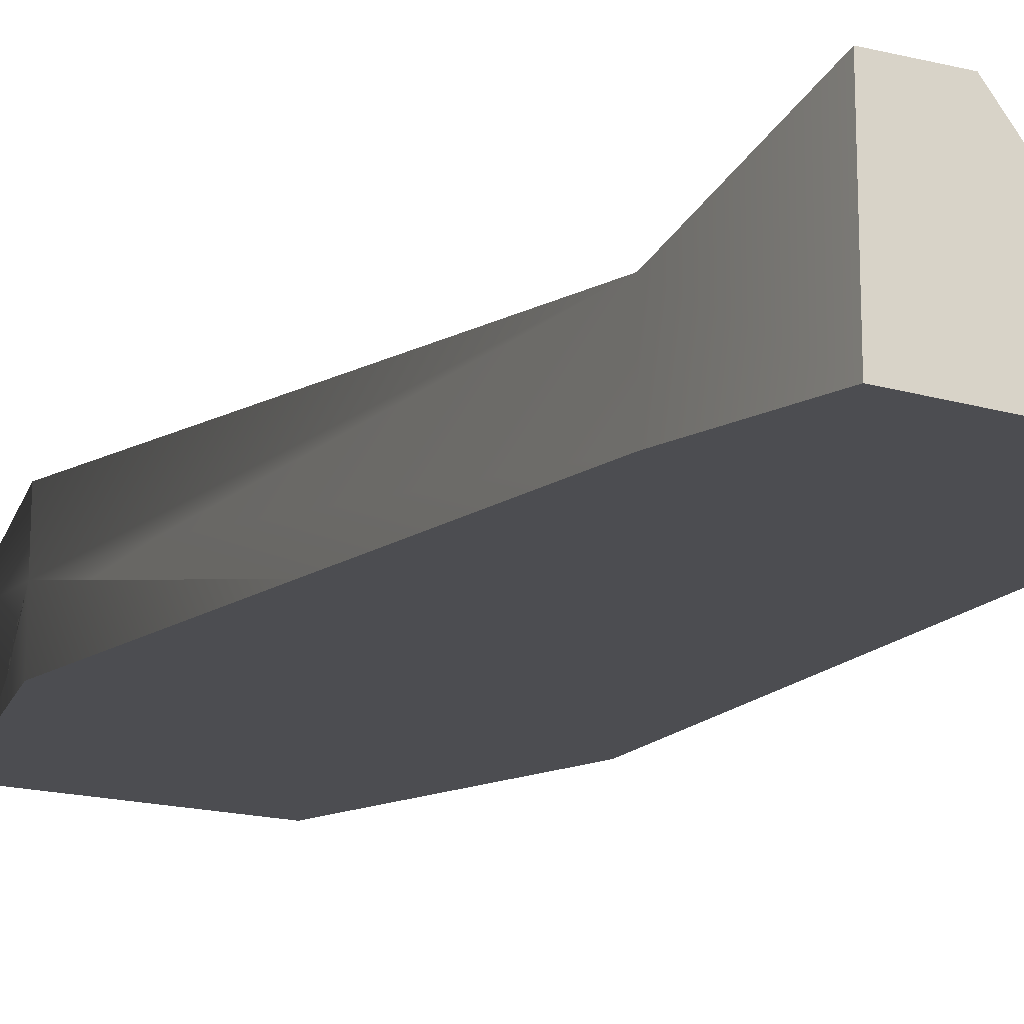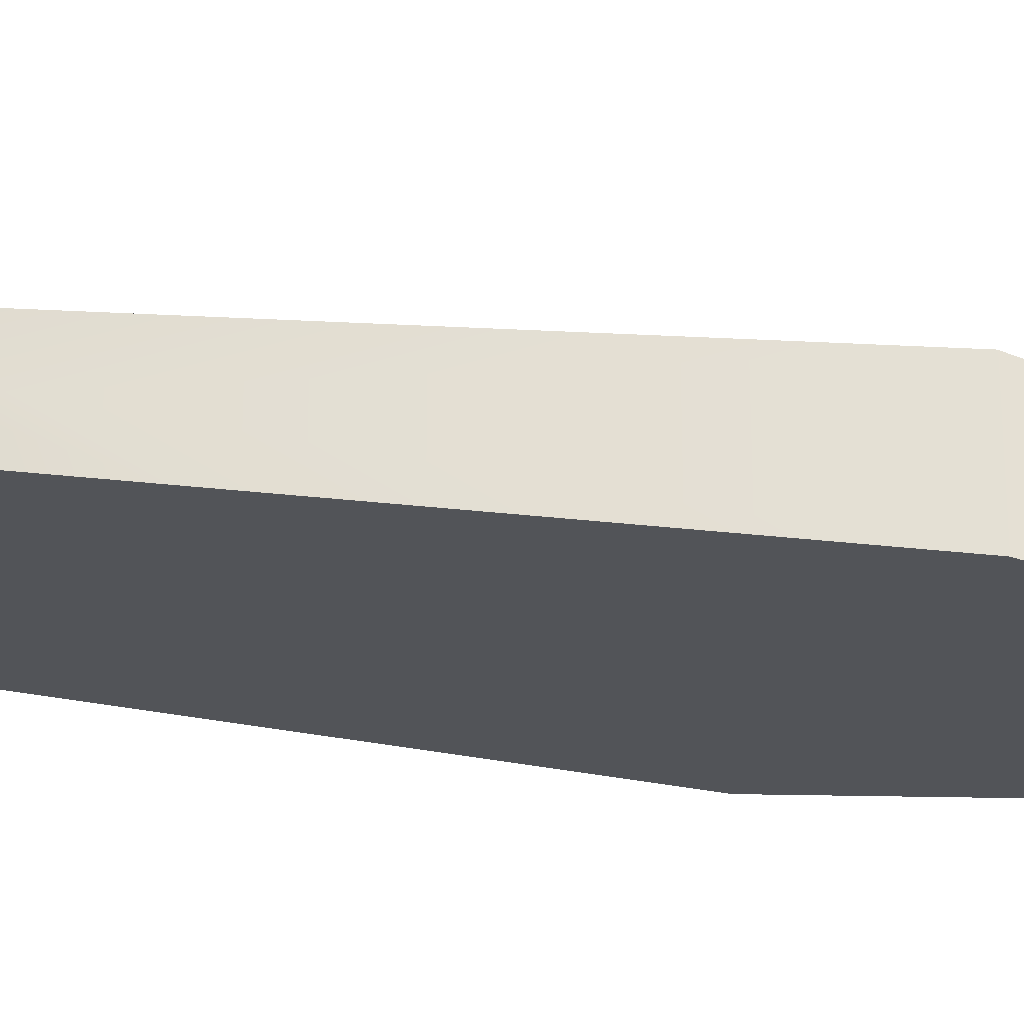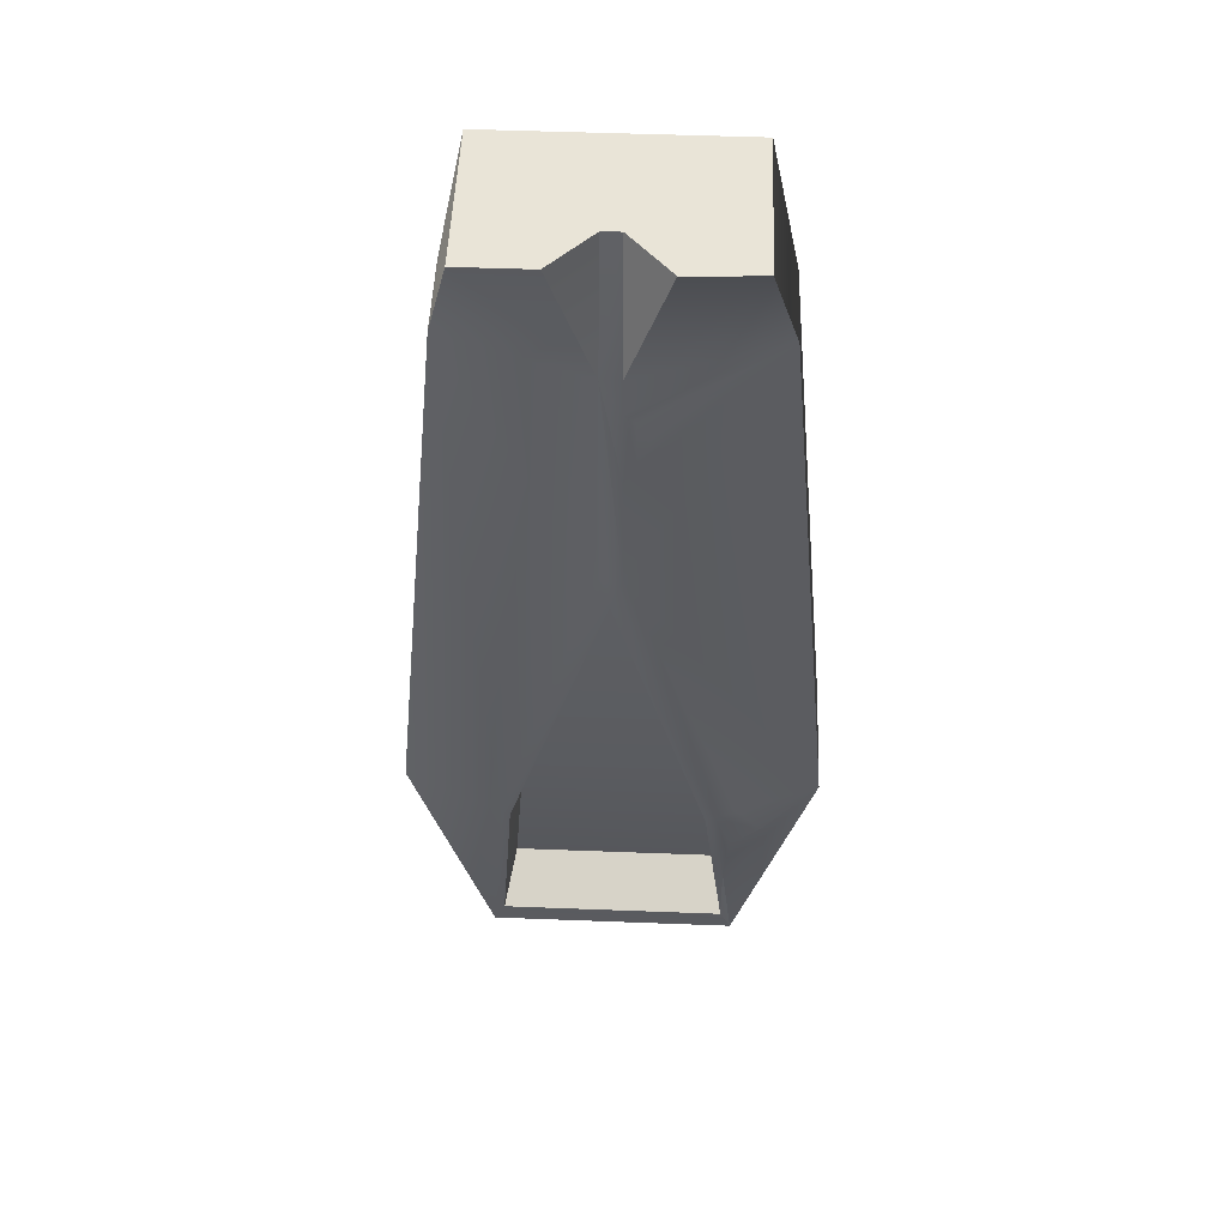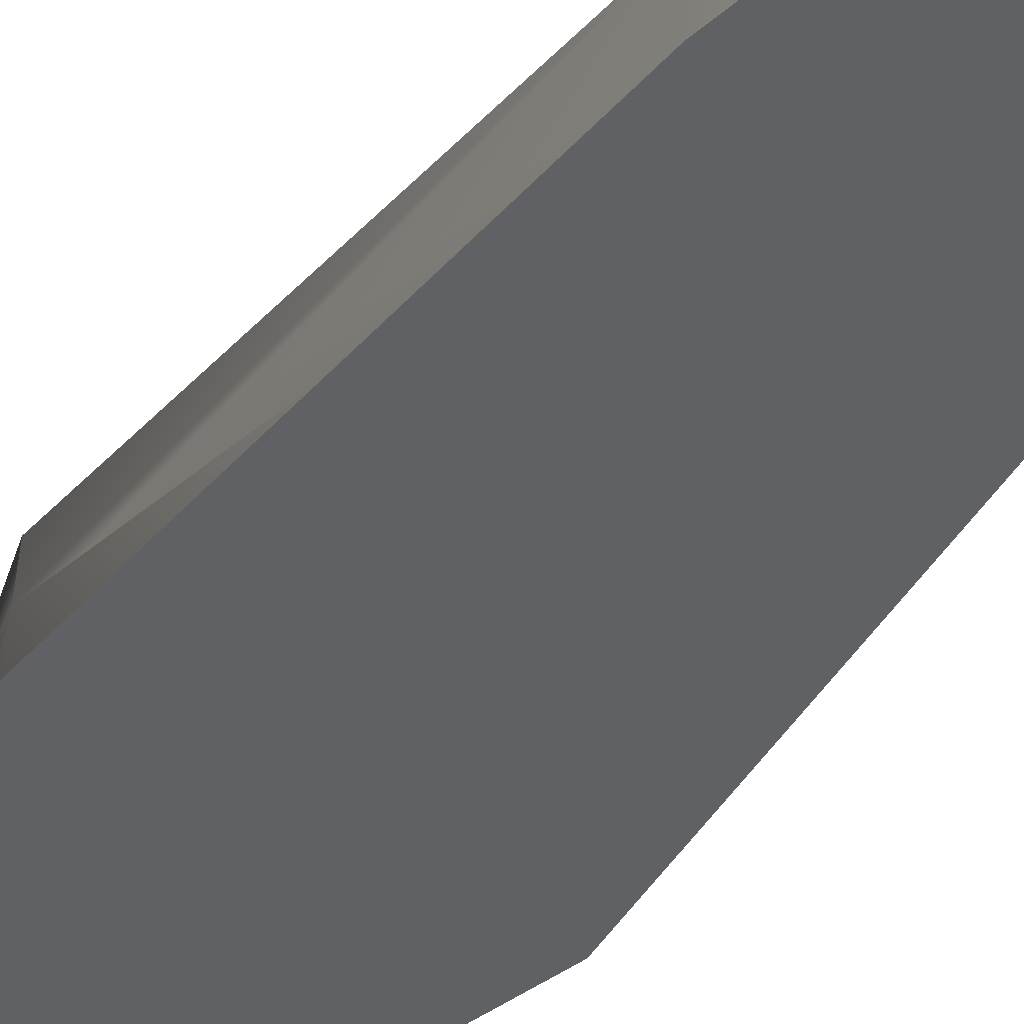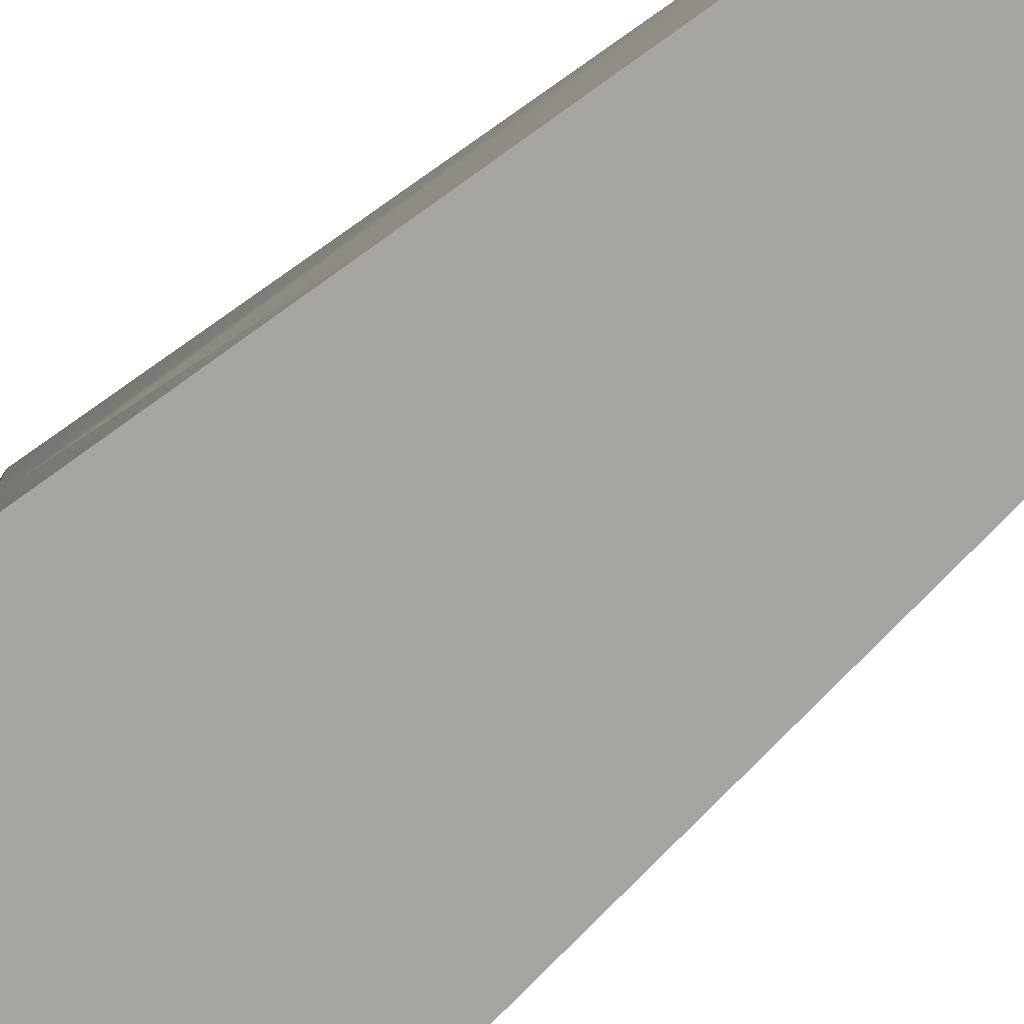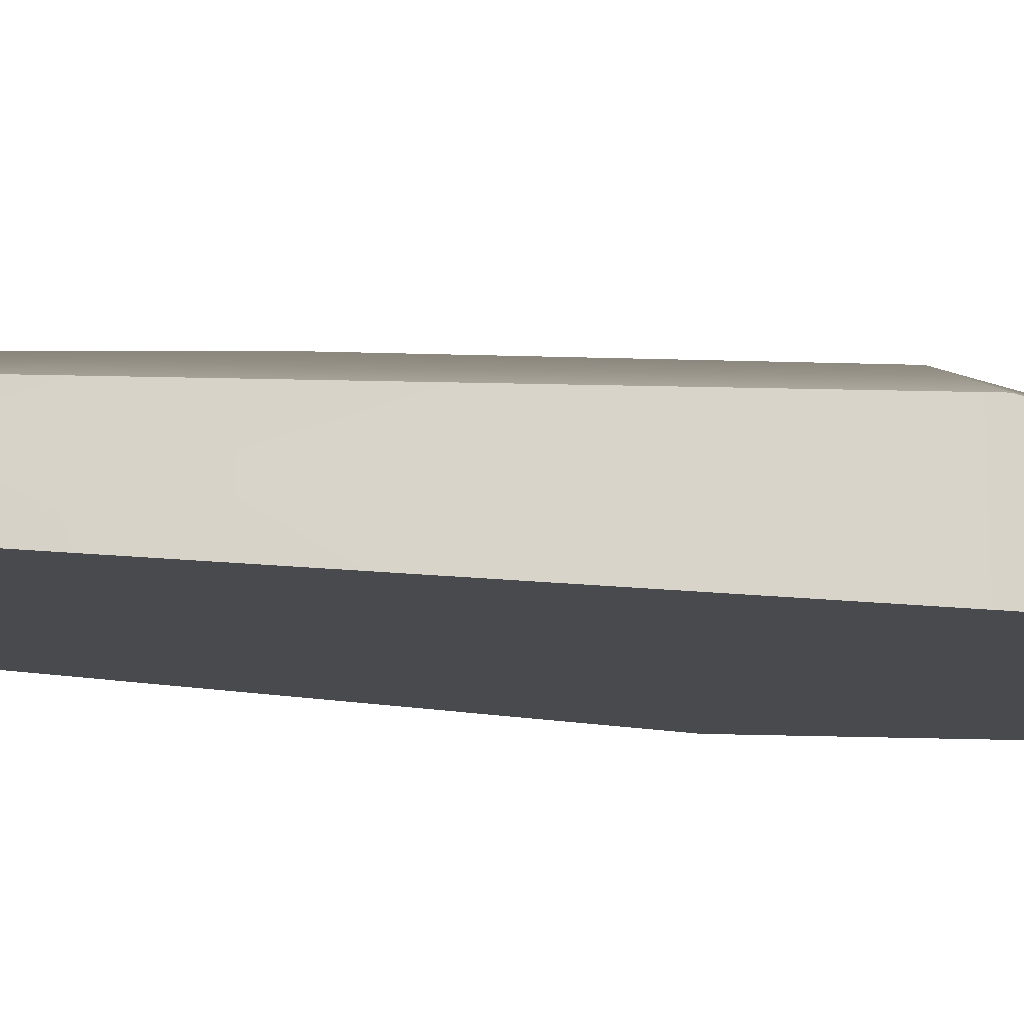
<metadata>
{"format":"obj","ext":"obj","renderer":"f3d","projection":"perspective","resolution":1024,"background":"white","views":[{"elev":-16.2,"azim":-31.5,"up":"+Y"},{"elev":-23.2,"azim":72.2,"up":"+Y"},{"elev":50.6,"azim":-177.6,"up":"+Z"},{"elev":-48.4,"azim":-35.2,"up":"+Y"},{"elev":-73.7,"azim":-48.7,"up":"+Y"},{"elev":-13.4,"azim":68.3,"up":"+Y"}]}
</metadata>
<code>
v -0.5635 7.629e-08 0.3252
v -0.629 0.145 -0.352
v -0.6509 0.1933 -0.5778
v -0.6072 0.1741 -0.1263
v -0.629 0.145 -0.352
v -0.5635 7.629e-08 0.3252
v -0.6509 0.1933 -0.5778
v -0.6509 7.629e-08 -0.5778
v -0.5287 7.629e-08 -1.025
v -0.5898 0.0633 -0.8015
v -0.03087 0.4362 1.228
v -0.1606 0.5186 1.658
v -0.02877 0.3681 1.658
v 0.03087 0.4362 1.228
v 0.02877 0.3681 1.658
v 0.1606 0.5086 1.658
v -0.6509 0.3866 -0.5778
v -0.4739 0.4575 -0.7189
v -0.3797 0.463 -0.7997
v -0.3711 0.3552 -1.396
v -0.4065 0.3544 -1.473
v -0.366 0.4357 -1.025
v -0.366 0.4357 -1.025
v -0.3322 0.4398 -0.9771
v -0.3462 0.4753 -0.807
v -0.4065 0.3544 -1.473
v 0.3711 0.3552 -1.396
v 0.4065 0.3544 -1.473
v 0.3122 0.5162 -0.5984
v 0.342 0.517 -0.5778
v 0 0.5085 0.4219
v 0.03732 0.5064 0.5401
v -0.03732 0.5085 0.5401
v 0.03087 0.4362 1.228
v -0.3255 0.517 -0.5778
v -0.297 0.5162 -0.5984
v -0.03303 0.4605 0.8757
v 0.03087 0.4362 1.228
v -0.0321 0.45 1.122
v -0.03087 0.4362 1.228
v -0.02877 0.3681 1.658
v 0.02877 0.3681 1.658
v -0.1606 0.5186 1.658
v -0.3855 0.5086 1.658
v -0.3855 7.629e-08 1.658
v -0.02877 0.3681 1.658
v -0.02877 0.1763 1.658
v 0.3855 7.629e-08 1.658
v 0.02877 0.1763 1.658
v 0.02877 0.3681 1.658
v 0.1606 0.5086 1.658
v 0.3855 0.5086 1.658
v 0.2843 0.3296 -0.5885
v -0.2706 0.3296 -0.5885
v 0 0.3226 0.3408
v 0.338 0.1699 -1.315
v -0.338 0.1699 -1.315
v 0.4065 0.3544 -1.473
v 0.4065 7.629e-08 -1.473
v -0.4065 7.629e-08 -1.473
v -0.4065 0.3544 -1.473
v -0.5287 7.629e-08 -1.025
v -0.4065 7.629e-08 -1.473
v 0.4065 7.629e-08 -1.473
v 0.6509 7.629e-08 -0.5778
v -0.6509 7.629e-08 -0.5778
v -0.5635 7.629e-08 0.3252
v 0.5137 7.629e-08 0.8396
v -0.4761 7.629e-08 1.228
v 0.4761 7.629e-08 1.228
v -0.3855 7.629e-08 1.658
v 0.3855 7.629e-08 1.658
v 0.3855 0.5086 1.658
v 0.3855 7.629e-08 1.658
v 0.4299 0.02951 1.447
v 0.454 0.1298 1.333
v 0.4761 0.2802 1.228
v 0.4761 0.1071 1.228
v 0.4876 0.1376 1.109
v 0.6509 0.3866 -0.5778
v 0.6509 7.629e-08 -0.5778
v 0.5137 7.629e-08 0.8396
v 0.4065 7.629e-08 -1.473
v 0.4065 0.3544 -1.473
v 0.6509 0.3866 -0.5778
v 0.4065 0.3544 -1.473
v 0.342 0.517 -0.5778
v 0.4761 0.2802 1.228
v 0.03732 0.5064 0.5401
v 0.03087 0.4362 1.228
v 0.3855 0.5086 1.658
v 0.1606 0.5086 1.658
v -0.4065 0.3544 -1.473
v -0.4065 7.629e-08 -1.473
v -0.5287 7.629e-08 -1.025
v -0.5898 0.0633 -0.8015
v -0.6509 0.1933 -0.5778
v -0.6509 0.3866 -0.5778
v -0.629 0.145 -0.352
v -0.6072 0.1741 -0.1263
v -0.4761 0.2802 1.228
v -0.6509 0.3866 -0.5778
v -0.4761 7.629e-08 1.228
v -0.5635 7.629e-08 0.3252
v -0.3855 7.629e-08 1.658
v -0.3855 0.5086 1.658
v -0.3462 0.4753 -0.807
v -0.366 0.4357 -1.025
v -0.3797 0.463 -0.7997
v -0.6509 0.3866 -0.5778
v -0.4065 0.3544 -1.473
v -0.3932 0.4898 -0.5778
v -0.4739 0.4575 -0.7189
v -0.03732 0.5085 0.5401
v -0.3255 0.517 -0.5778
v -0.4761 0.2802 1.228
v -0.03303 0.4605 0.8757
v -0.06978 0.4494 0.9448
v -0.1004 0.4401 0.9879
v -0.09819 0.4366 1.028
v -0.06826 0.4449 1.035
v -0.06673 0.4404 1.081
v -0.0321 0.45 1.122
v -0.03087 0.4362 1.228
v -0.3855 0.5086 1.658
v -0.1606 0.5186 1.658
v -0.3255 0.517 -0.5778
v -0.297 0.5162 -0.5984
v -0.3322 0.4398 -0.9771
v -0.3462 0.4753 -0.807
v -0.3797 0.463 -0.7997
v -0.4739 0.4575 -0.7189
v -0.3932 0.4898 -0.5778
v 0.3122 0.5162 -0.5984
v 0 0.3226 0.3408
v 0 0.5085 0.4219
v 0.2843 0.3296 -0.5885
v 0.3711 0.3552 -1.396
v 0.338 0.1699 -1.315
v 0 0.5085 0.4219
v 0 0.3226 0.3408
v -0.2706 0.3296 -0.5885
v -0.297 0.5162 -0.5984
v -0.3322 0.4398 -0.9771
v -0.3711 0.3552 -1.396
v -0.338 0.1699 -1.315
v -0.3711 0.3552 -1.396
v -0.338 0.1699 -1.315
v 0.338 0.1699 -1.315
v 0.3711 0.3552 -1.396
v 0.02877 0.3681 1.658
v -0.02877 0.3681 1.658
v -0.02877 0.1763 1.658
v 0.02877 0.1763 1.658
v -0.0321 0.45 1.122
v -0.03303 0.4605 0.8757
v -0.06978 0.4494 0.9448
v -0.06826 0.4449 1.035
v -0.06673 0.4404 1.081
v -0.09819 0.4366 1.028
v -0.1004 0.4401 0.9879
v 0.4761 0.1071 1.228
v 0.5137 7.629e-08 0.8396
v 0.4876 0.1376 1.109
v 0.4761 7.629e-08 1.228
v 0.4299 0.02951 1.447
v 0.3855 7.629e-08 1.658
v 0.454 0.1298 1.333
f 2 3 1
f 5 6 4
f 8 6 7
f 8 7 9
f 7 10 9
f 12 13 11
f 15 16 14
f 18 19 17
f 21 22 20
f 24 20 23
f 25 24 23
f 20 27 26
f 27 28 26
f 27 29 28
f 29 30 28
f 30 29 31
f 32 30 31
f 33 32 31
f 32 33 34
f 35 33 31
f 36 35 31
f 37 38 33
f 39 34 37
f 40 34 39
f 40 41 34
f 41 42 34
f 44 45 43
f 43 45 46
f 45 47 46
f 47 45 48
f 49 47 48
f 50 49 48
f 51 50 48
f 52 51 48
f 54 55 53
f 54 53 56
f 57 54 56
f 59 60 58
f 60 61 58
f 63 64 62
f 65 62 64
f 66 62 65
f 66 65 67
f 68 67 65
f 69 67 68
f 70 69 68
f 71 69 70
f 72 71 70
f 74 75 73
f 76 73 75
f 77 73 76
f 76 78 77
f 78 79 77
f 77 79 80
f 80 79 81
f 82 81 79
f 80 81 83
f 84 80 83
f 86 87 85
f 85 87 88
f 87 89 88
f 89 90 88
f 88 90 91
f 90 92 91
f 94 95 93
f 96 93 95
f 97 93 96
f 98 93 97
f 99 100 97
f 97 100 101
f 102 97 101
f 101 100 103
f 104 103 100
f 101 103 105
f 106 101 105
f 108 109 107
f 109 108 110
f 111 110 108
f 112 113 110
f 110 114 112
f 115 112 114
f 116 114 110
f 114 116 117
f 118 117 116
f 119 118 116
f 120 119 116
f 121 120 116
f 122 121 116
f 123 122 116
f 124 123 116
f 116 125 124
f 125 126 124
f 128 129 127
f 129 130 127
f 130 131 127
f 132 127 131
f 133 127 132
f 135 136 134
f 137 135 134
f 137 134 138
f 139 137 138
f 141 142 140
f 142 143 140
f 143 142 144
f 144 142 145
f 146 145 142
f 148 149 147
f 149 150 147
f 152 153 151
f 153 154 151
f 156 157 155
f 158 155 157
f 159 155 158
f 158 157 160
f 157 161 160
f 163 164 162
f 165 163 162
f 162 166 165
f 167 165 166
f 168 166 162

</code>
